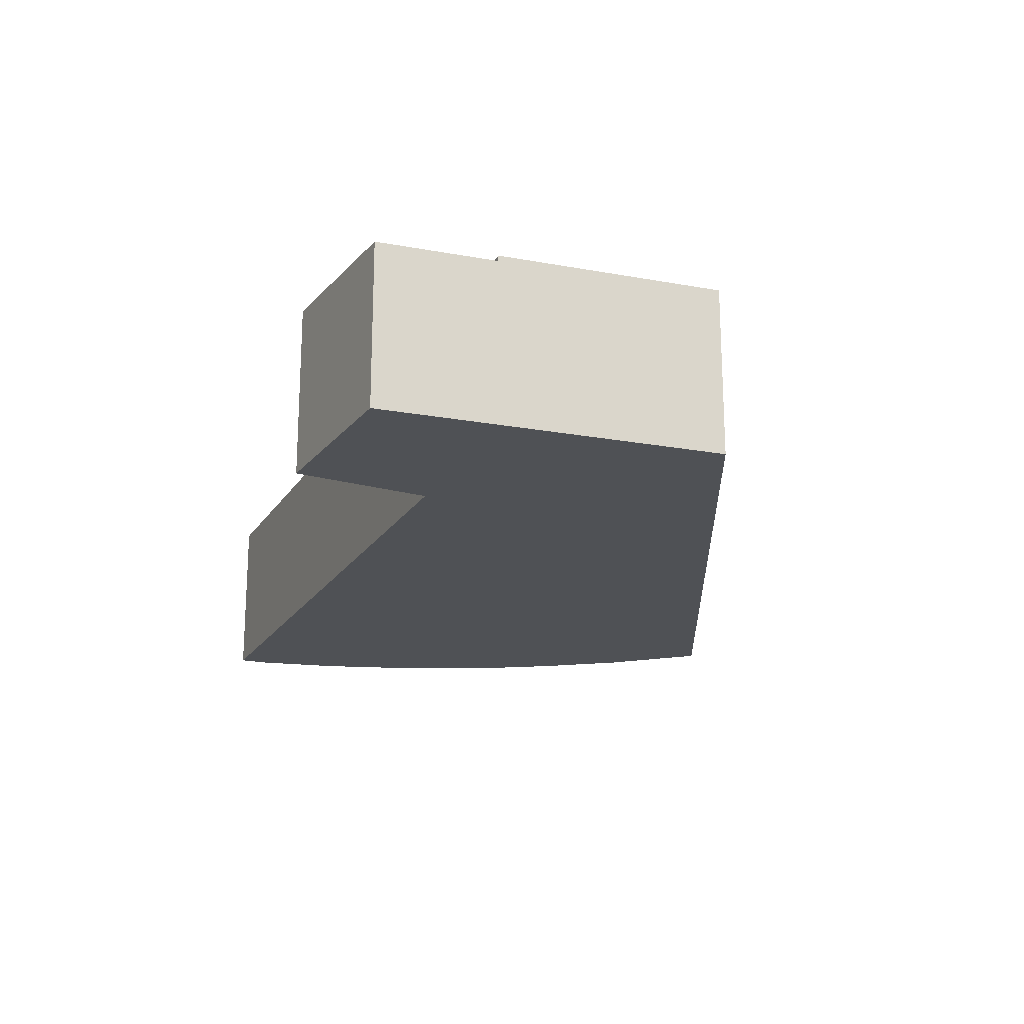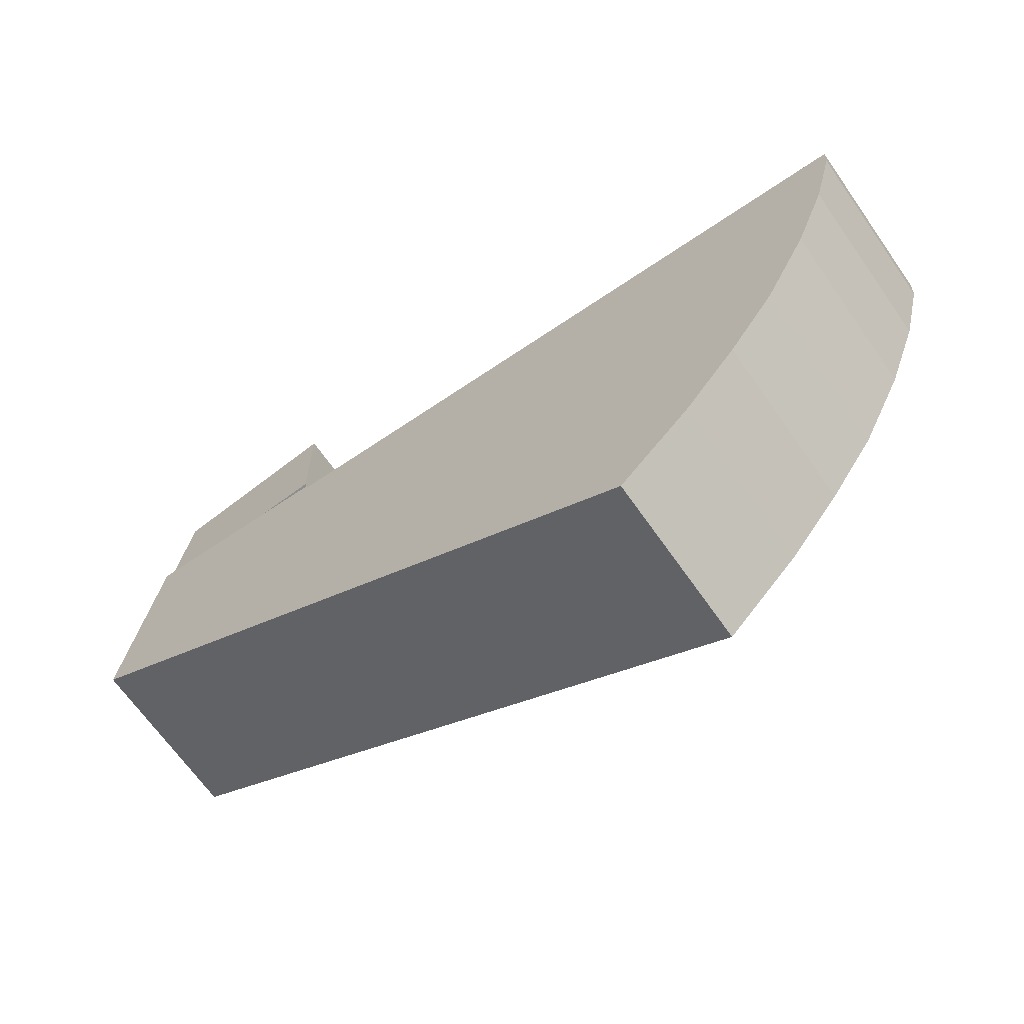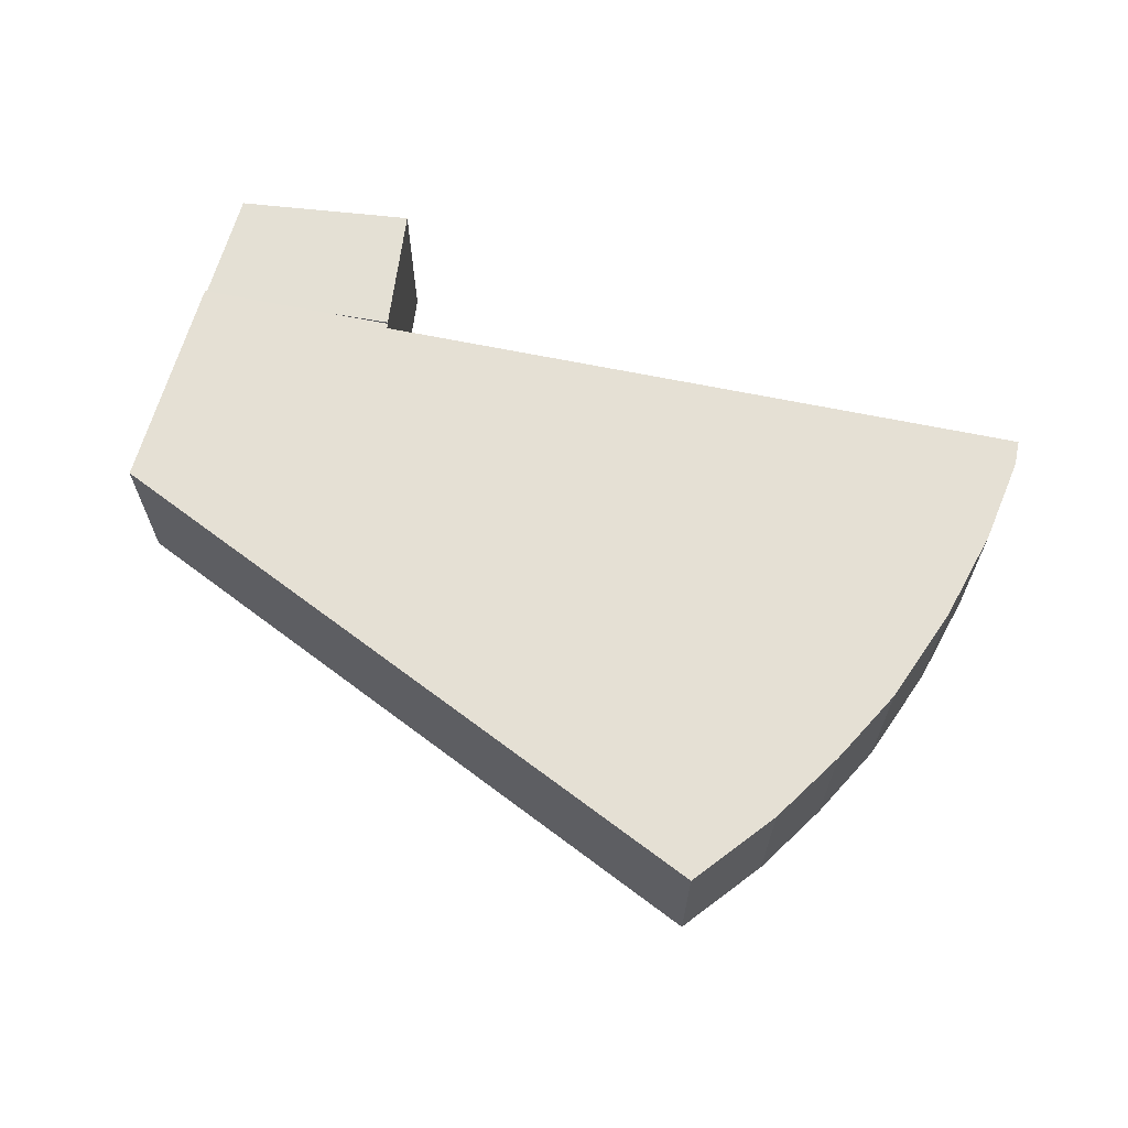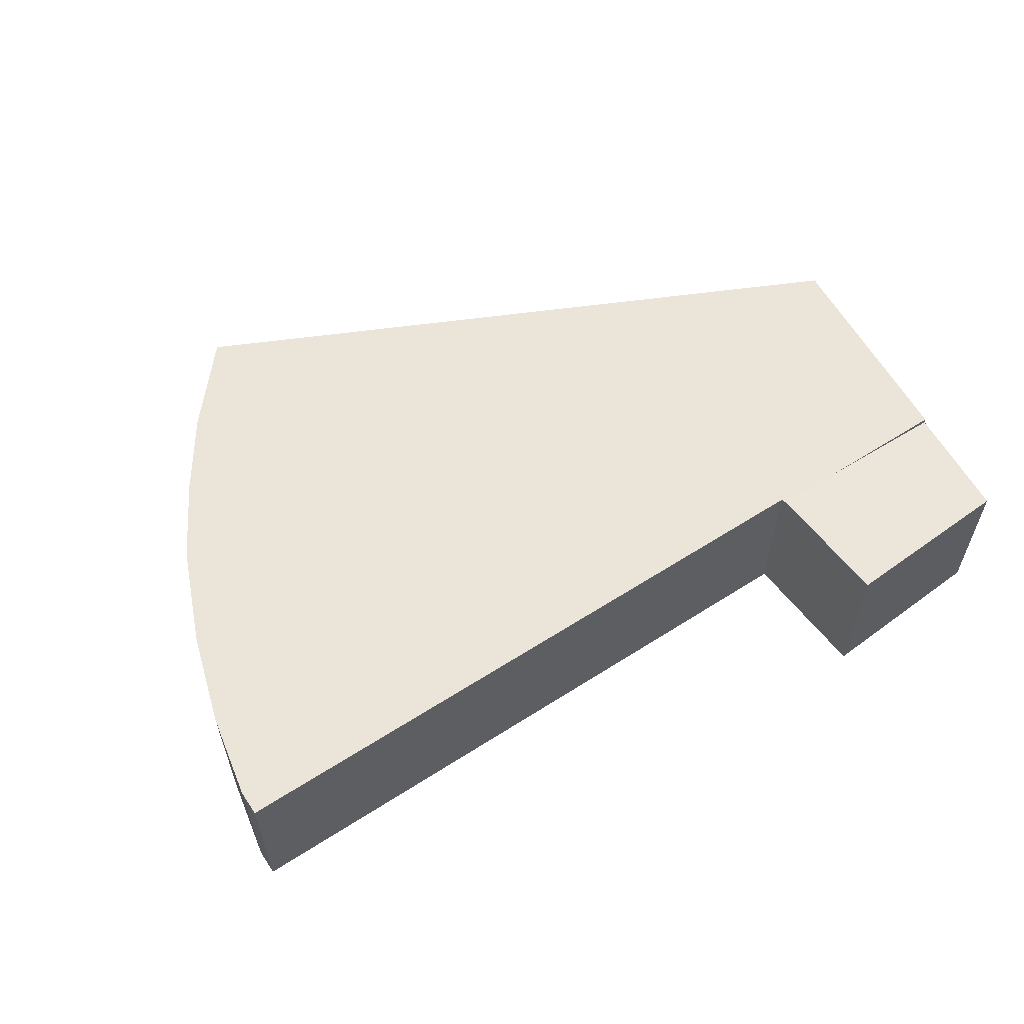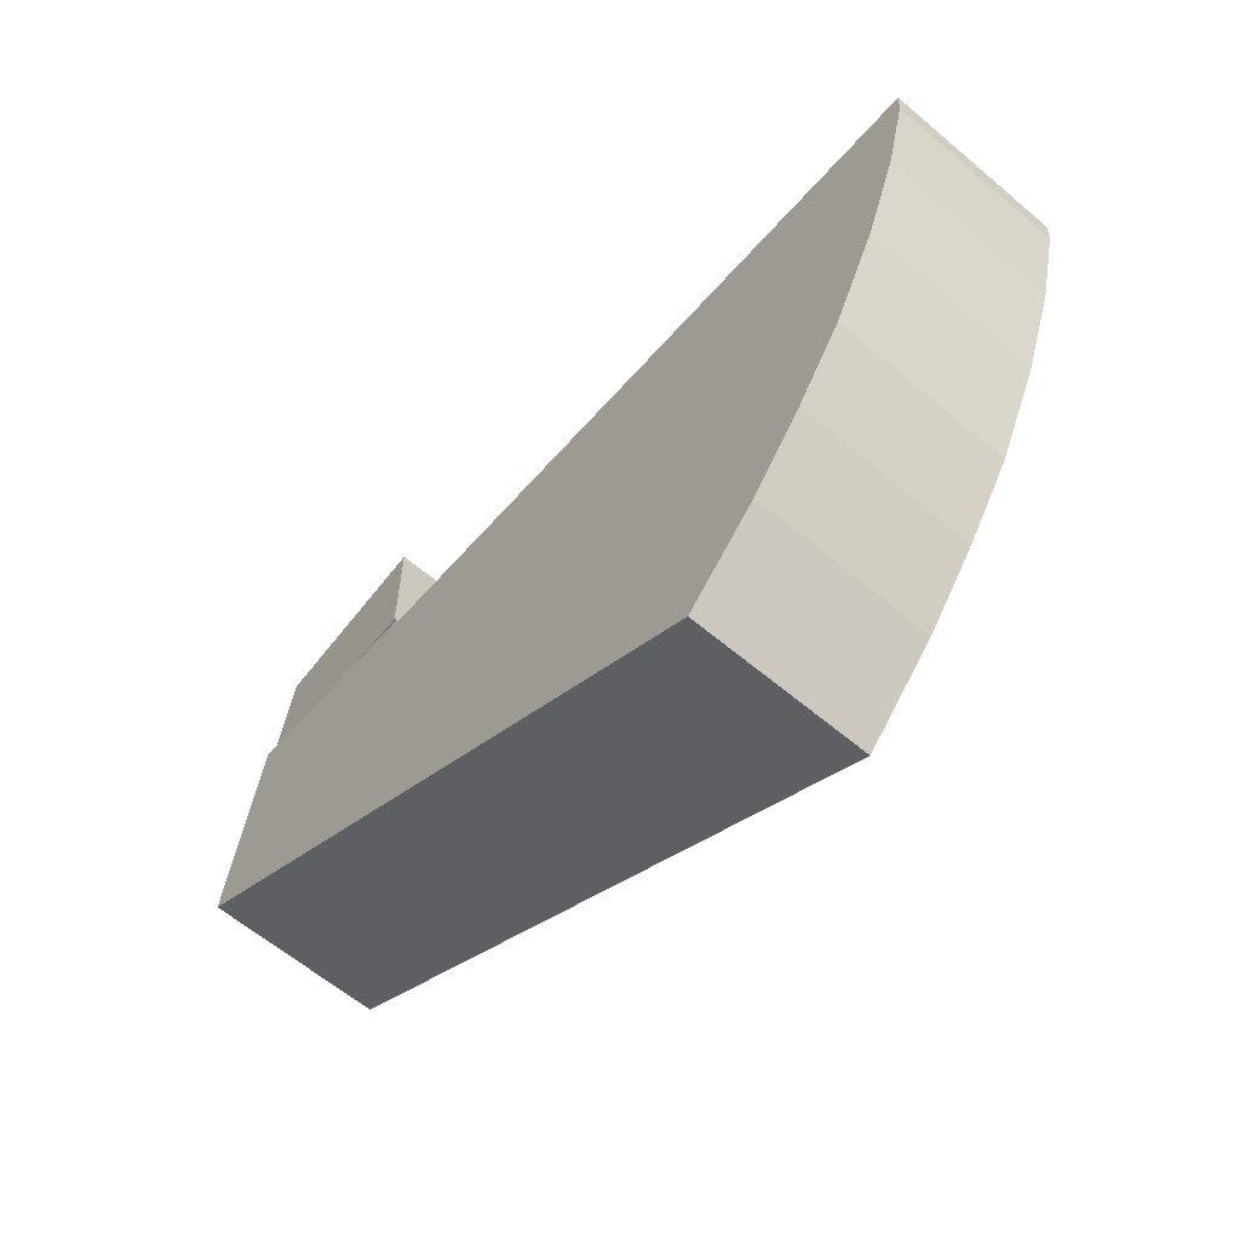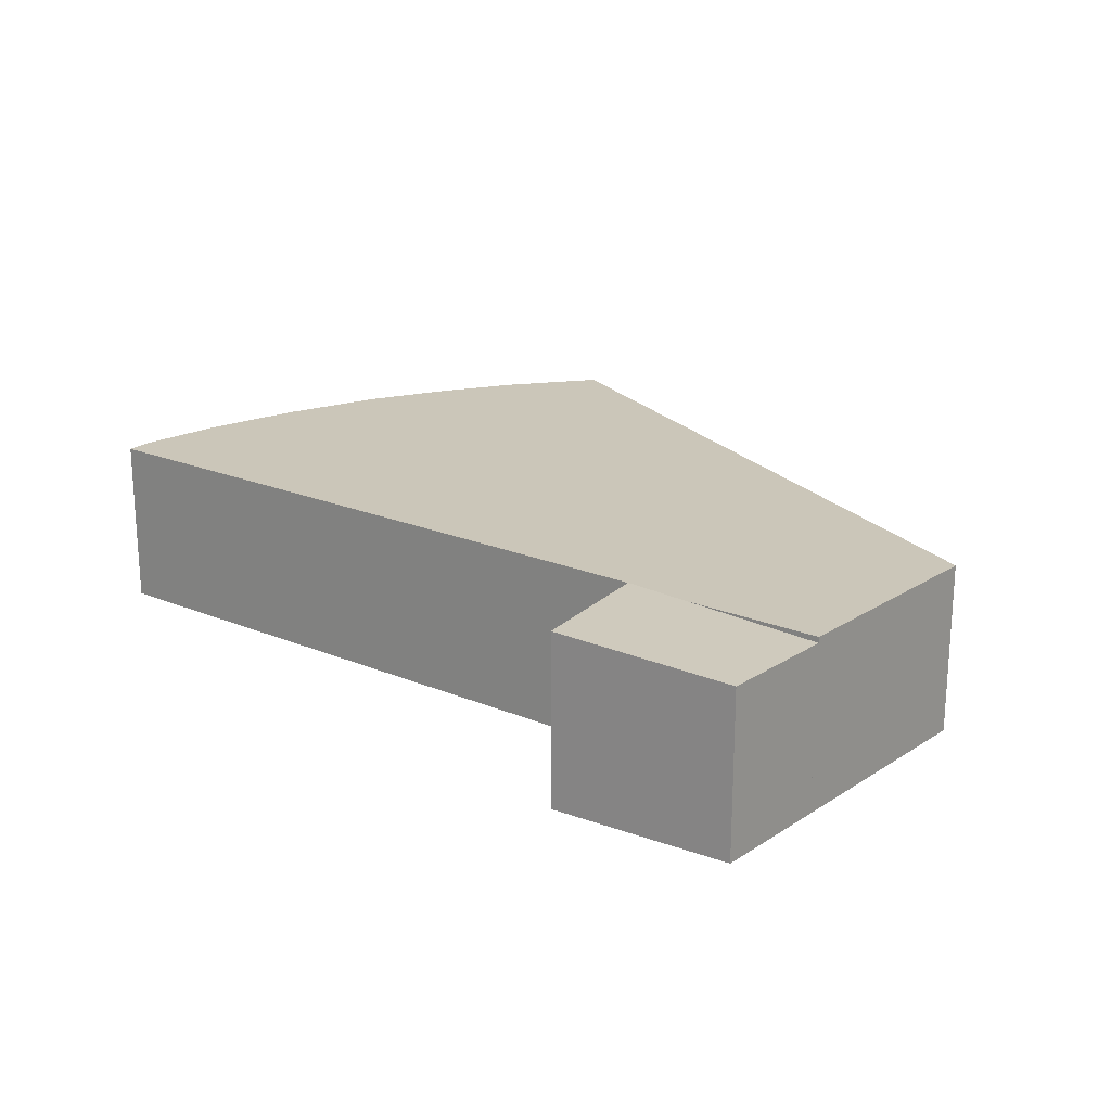
<metadata>
{"format":"obj","ext":"obj","renderer":"f3d","projection":"perspective","resolution":1024,"background":"white","views":[{"elev":-19.8,"azim":63.4,"up":"+Y"},{"elev":-67.4,"azim":-144.9,"up":"+Z"},{"elev":65.8,"azim":-171.8,"up":"+Y"},{"elev":59.5,"azim":-36.9,"up":"+Y"},{"elev":-62.2,"azim":-130.5,"up":"+Z"},{"elev":20.9,"azim":33.3,"up":"+Y"}]}
</metadata>
<code>
v  4.645 3.18 -8.929
v  16.72 3.18 -3.083
v  5.191 3.18 -9.48
v  16.15 3.18 1.081
v  3.831 3.18 -8.107
v  2.838 3.18 -6.845
v  1.941 3.18 -5.52
v  13.63 3.18 0.928
v  1.075 3.18 -3.767
v  12.43 3.18 0.755
v  0 3.18 1.947e-16
v  0.442 3.18 -2.078
v  0.029 3.18 -0.483
v  12.43 3.18 0.855
v  0 0 0
v  12.43 -4.623e-17 0.755
v  12.43 -5.235e-17 0.855
v  16.15 -6.619e-17 1.081
v  13.63 -5.682e-17 0.928
v  0.029 2.958e-17 -0.483
v  1.075 2.307e-16 -3.767
v  0.442 1.272e-16 -2.078
v  16.72 1.888e-16 -3.083
v  5.191 5.805e-16 -9.48
v  3.831 4.964e-16 -8.107
v  4.645 5.467e-16 -8.929
v  2.838 4.191e-16 -6.845
v  1.941 3.38e-16 -5.52
v  12.47 3.215 3.31
v  12.43 3.231 0.855
v  16.15 3.074 1.081
v  15.85 3.074 3.282
v  12.47 -2.027e-16 3.31
v  15.85 -2.01e-16 3.282
g defaultobject
f 1 2 3
f 2 1 4
f 4 1 5
f 4 5 6
f 4 6 7
f 4 7 8
f 8 7 9
f 8 9 10
f 10 9 11
f 11 9 12
f 11 12 13
f 14 8 10
f 15 10 11
f 10 15 16
f 17 8 14
f 8 17 4
f 4 17 18
f 18 17 19
f 16 14 10
f 14 16 17
f 20 11 13
f 11 20 15
f 21 12 9
f 12 21 22
f 22 13 12
f 13 22 20
f 18 2 4
f 2 18 23
f 23 3 2
f 3 23 24
f 24 1 3
f 1 24 5
f 5 24 25
f 25 24 26
f 25 6 5
f 6 25 27
f 27 7 6
f 7 27 28
f 28 9 7
f 9 28 21
f 19 23 18
f 23 19 24
f 24 19 16
f 16 19 17
f 24 16 15
f 24 15 20
f 24 20 22
f 24 22 26
f 26 22 25
f 25 22 21
f 25 21 27
f 27 21 28
f 29 8 30
f 8 29 31
f 31 29 32
f 33 32 29
f 32 33 34
f 34 31 32
f 31 34 18
f 18 8 31
f 8 18 30
f 30 18 17
f 17 18 19
f 17 29 30
f 29 17 33
f 17 34 33
f 34 17 18
f 18 17 19

</code>
